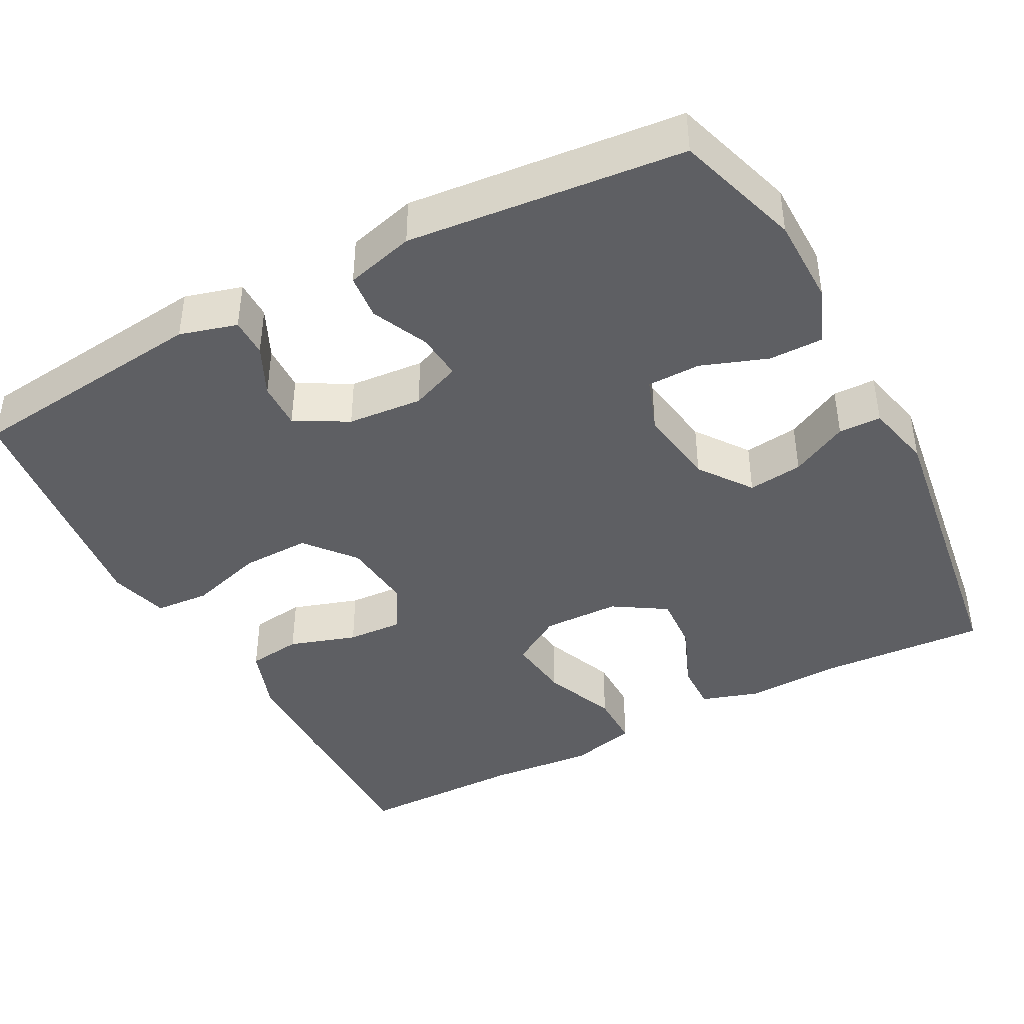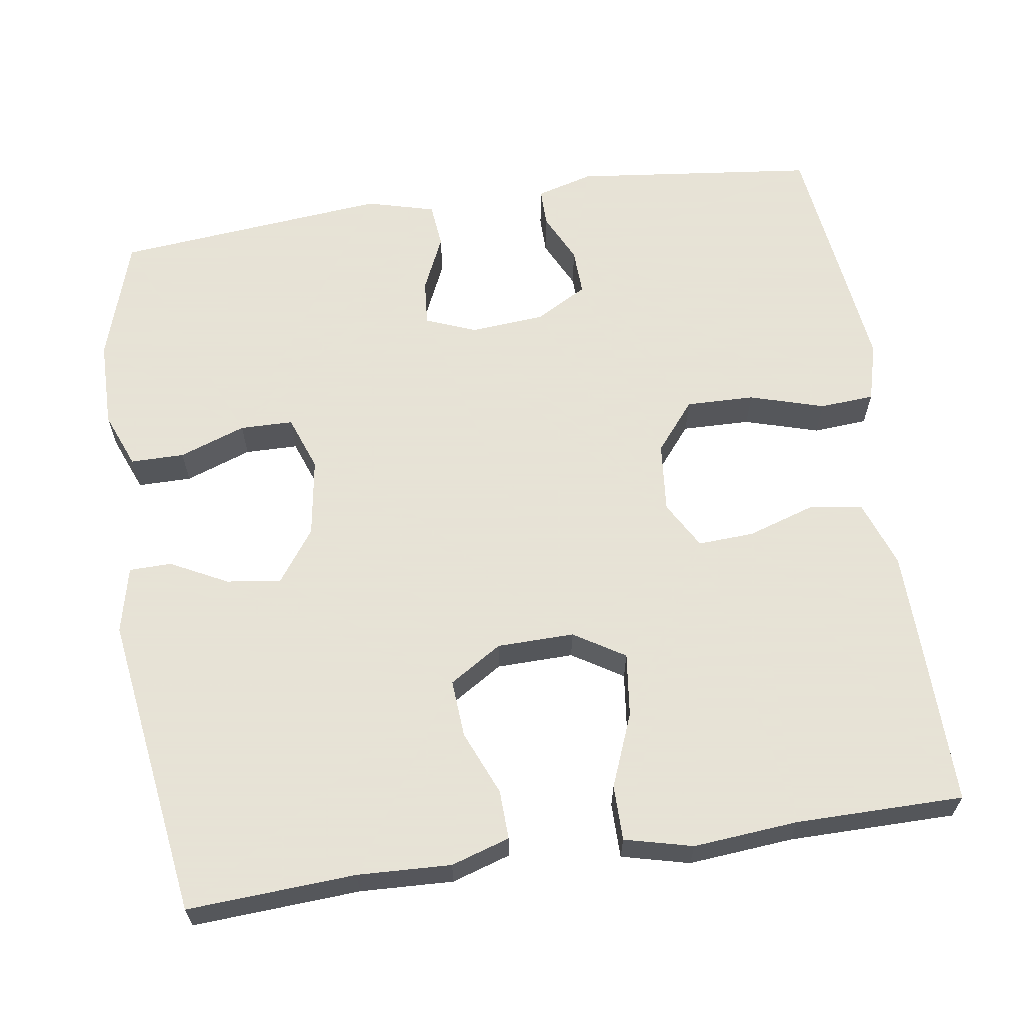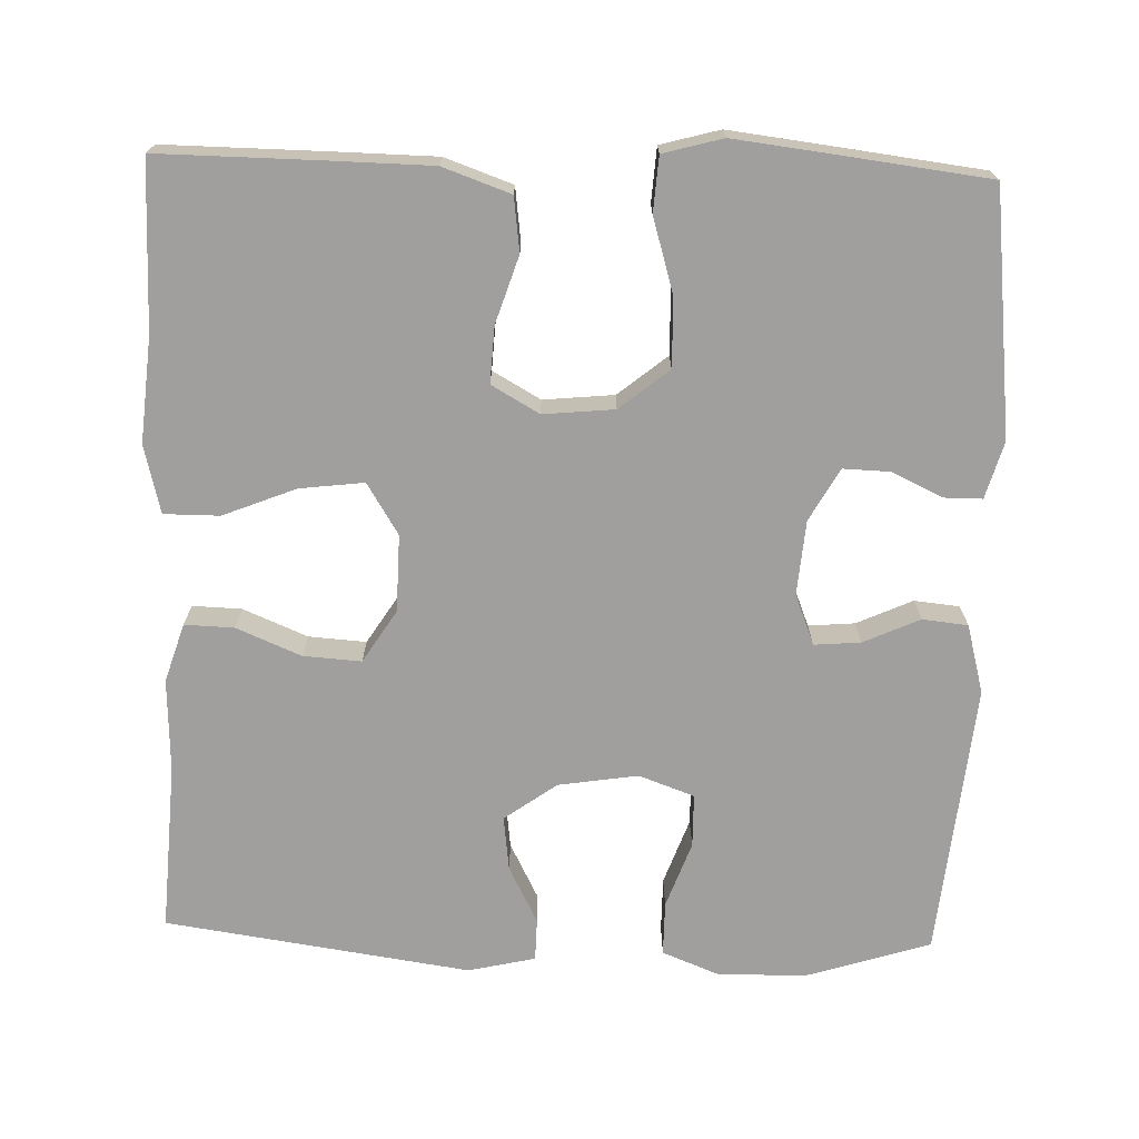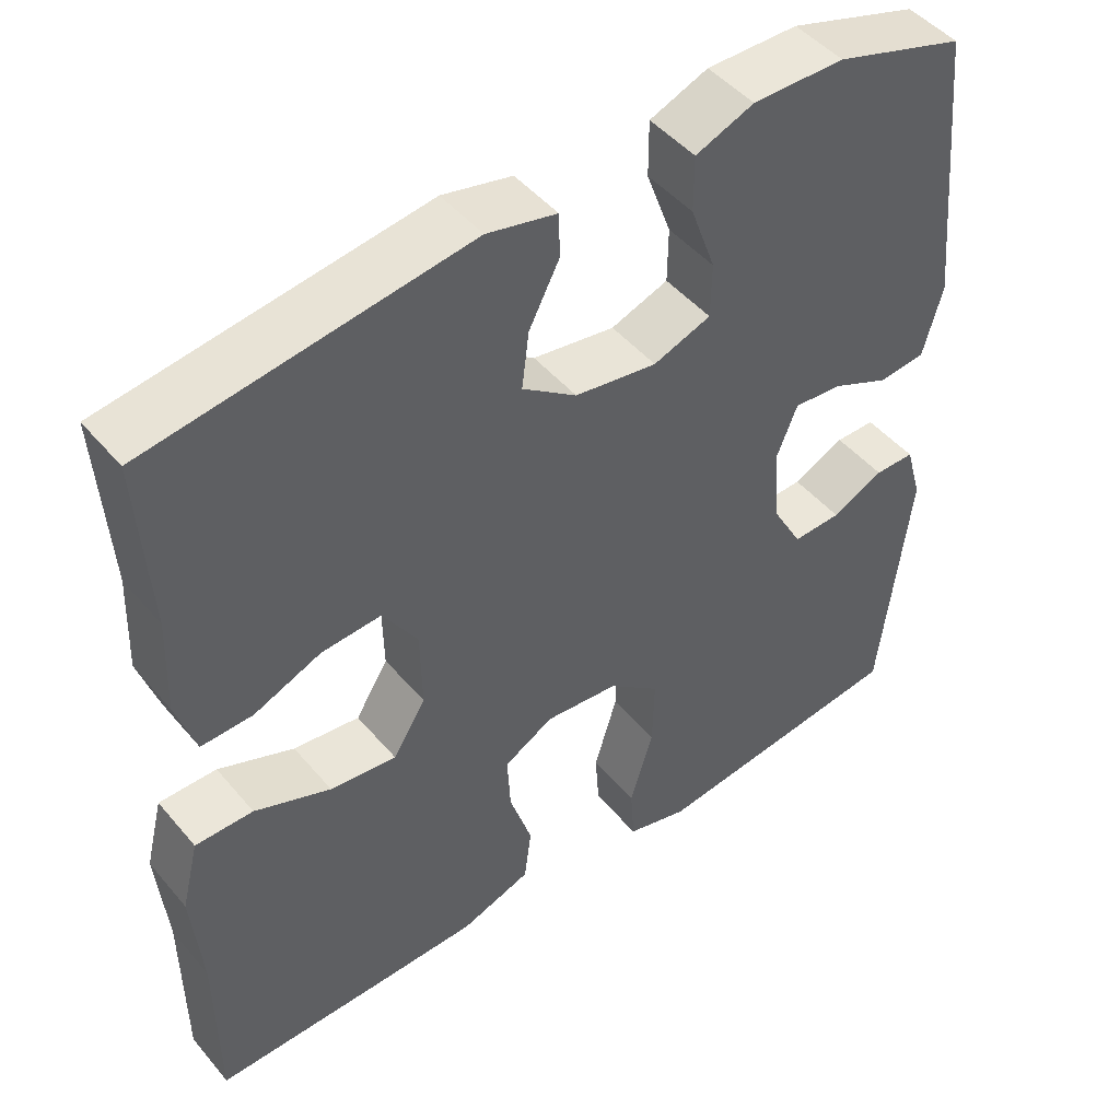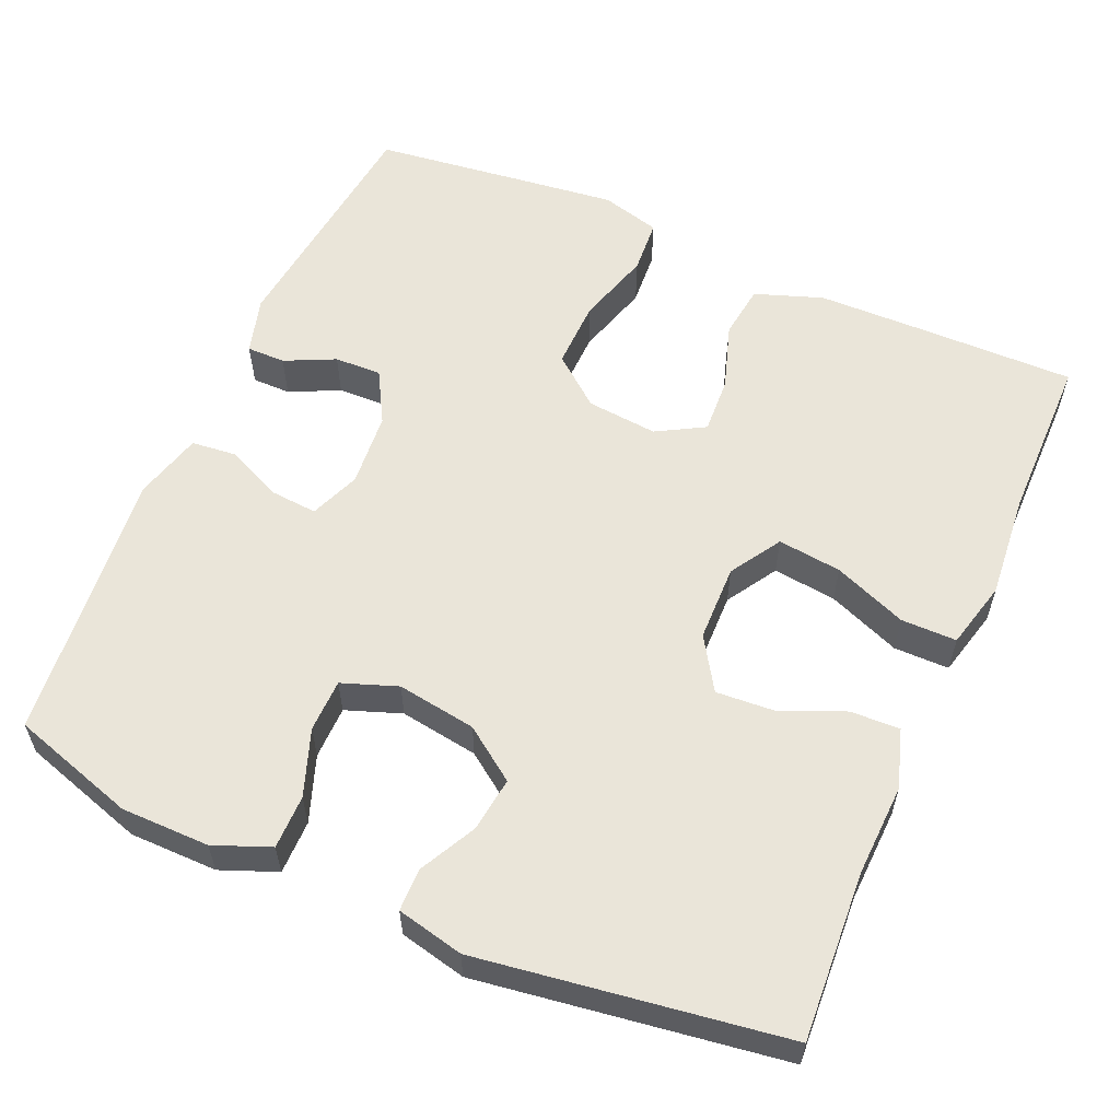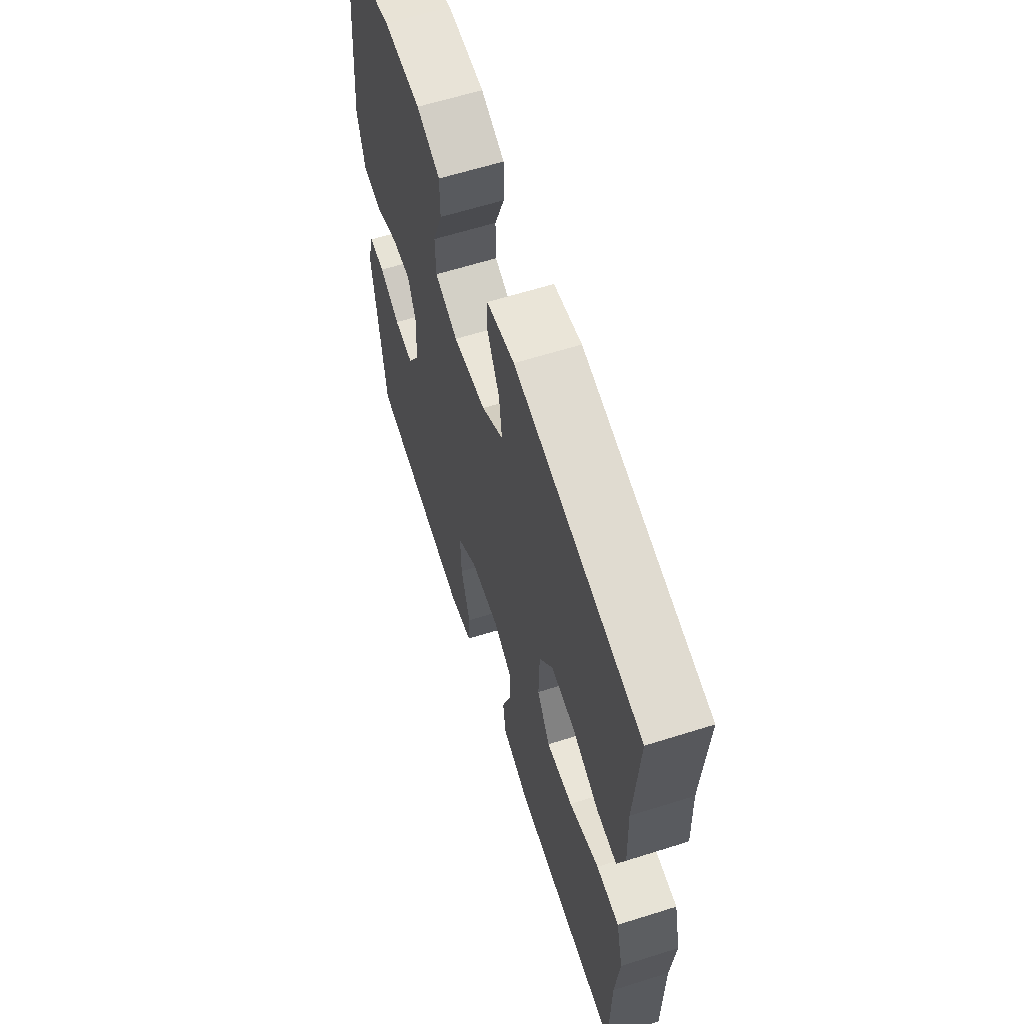
<metadata>
{"format":"obj","ext":"obj","renderer":"f3d","projection":"perspective","resolution":1024,"background":"white","views":[{"elev":-41.8,"azim":-62.0,"up":"+Y"},{"elev":62.8,"azim":81.5,"up":"+Y"},{"elev":-71.3,"azim":178.2,"up":"+Y"},{"elev":47.3,"azim":142.1,"up":"+Z"},{"elev":58.1,"azim":23.5,"up":"+Y"},{"elev":62.6,"azim":72.3,"up":"+Z"}]}
</metadata>
<code>
v -0.5 0.07 -0.5
v -0.536 0.07 -0.184
v -0.515 0.07 -0.11
v -0.465 0.07 -0.11
v -0.4 0.07 -0.141
v -0.339 0.07 -0.143
v -0.301 0.07 -0.075
v -0.293 0.07 0.022
v -0.319 0.07 0.087
v -0.379 0.07 0.082
v -0.452 0.07 0.049
v -0.511 0.07 0.055
v -0.535 0.07 0.144
v -0.5 0.07 0.5
v -0.338 0.07 0.551
v -0.223 0.07 0.552
v -0.15 0.07 0.523
v -0.15 0.07 0.453
v -0.181 0.07 0.367
v -0.18 0.07 0.298
v -0.108 0.07 0.272
v -0.005 0.07 0.288
v 0.063 0.07 0.337
v 0.054 0.07 0.408
v 0.016 0.07 0.482
v 0.017 0.07 0.537
v 0.104 0.07 0.557
v 0.5 0.07 0.5
v 0.487 0.07 0.282
v 0.492 0.07 0.161
v 0.468 0.07 0.085
v 0.404 0.07 0.087
v 0.32 0.07 0.122
v 0.245 0.07 0.127
v 0.202 0.07 0.059
v 0.2 0.07 -0.041
v 0.241 0.07 -0.107
v 0.324 0.07 -0.097
v 0.419 0.07 -0.059
v 0.491 0.07 -0.059
v 0.513 0.07 -0.147
v 0.501 0.07 -0.283
v 0.5 0.07 -0.5
v 0.288 0.07 -0.498
v 0.157 0.07 -0.496
v 0.069 0.07 -0.465
v 0.06 0.07 -0.395
v 0.088 0.07 -0.308
v 0.092 0.07 -0.235
v 0.03 0.07 -0.2
v -0.062 0.07 -0.209
v -0.126 0.07 -0.261
v -0.124 0.07 -0.35
v -0.095 0.07 -0.447
v -0.1 0.07 -0.518
v -0.177 0.07 -0.539
v -0.295 0.07 -0.525
v -0.5 0 -0.5
v -0.536 0 -0.184
v -0.515 0 -0.11
v -0.465 0 -0.11
v -0.4 0 -0.141
v -0.339 0 -0.143
v -0.301 0 -0.075
v -0.293 0 0.022
v -0.319 0 0.087
v -0.379 0 0.082
v -0.452 0 0.049
v -0.511 0 0.055
v -0.535 0 0.144
v -0.5 0 0.5
v -0.338 0 0.551
v -0.223 0 0.552
v -0.15 0 0.523
v -0.15 0 0.453
v -0.181 0 0.367
v -0.18 0 0.298
v -0.108 0 0.272
v -0.005 0 0.288
v 0.063 0 0.337
v 0.054 0 0.408
v 0.016 0 0.482
v 0.017 0 0.537
v 0.104 0 0.557
v 0.5 0 0.5
v 0.487 0 0.282
v 0.492 0 0.161
v 0.468 0 0.085
v 0.404 0 0.087
v 0.32 0 0.122
v 0.245 0 0.127
v 0.202 0 0.059
v 0.2 0 -0.041
v 0.241 0 -0.107
v 0.324 0 -0.097
v 0.419 0 -0.059
v 0.491 0 -0.059
v 0.513 0 -0.147
v 0.501 0 -0.283
v 0.5 0 -0.5
v 0.288 0 -0.498
v 0.157 0 -0.496
v 0.069 0 -0.465
v 0.06 0 -0.395
v 0.088 0 -0.308
v 0.092 0 -0.235
v 0.03 0 -0.2
v -0.062 0 -0.209
v -0.126 0 -0.261
v -0.124 0 -0.35
v -0.095 0 -0.447
v -0.1 0 -0.518
v -0.177 0 -0.539
v -0.295 0 -0.525
f 3 4 5
f 2 3 5
f 1 2 5
f 57 1 5
f 56 57 5
f 55 56 5
f 54 55 5
f 53 54 5
f 52 53 5 6
f 51 52 6 7
f 50 51 7 8
f 49 50 8 9
f 46 47 48
f 45 46 48
f 44 45 48
f 43 44 48
f 42 43 48
f 42 48 49
f 41 42 49
f 40 41 49
f 39 40 49
f 38 39 49
f 37 38 49
f 36 37 49 9
f 31 32 33
f 30 31 33
f 29 30 33
f 29 33 34
f 28 29 34
f 27 28 34
f 26 27 34
f 25 26 34
f 24 25 34
f 23 24 34 35
f 17 18 19
f 16 17 19
f 15 16 19
f 14 15 19
f 13 14 19
f 12 13 19
f 11 12 19
f 10 11 19
f 9 10 19 20
f 36 9 20 21
f 22 23 35 36
f 21 22 36
f 62 61 60
f 62 60 59
f 62 59 58
f 62 58 114
f 62 114 113
f 62 113 112
f 62 112 111
f 62 111 110
f 63 62 110 109
f 64 63 109 108
f 65 64 108 107
f 66 65 107 106
f 105 104 103
f 105 103 102
f 105 102 101
f 105 101 100
f 105 100 99
f 106 105 99
f 106 99 98
f 106 98 97
f 106 97 96
f 106 96 95
f 106 95 94
f 66 106 94 93
f 90 89 88
f 90 88 87
f 90 87 86
f 91 90 86
f 91 86 85
f 91 85 84
f 91 84 83
f 91 83 82
f 91 82 81
f 92 91 81 80
f 76 75 74
f 76 74 73
f 76 73 72
f 76 72 71
f 76 71 70
f 76 70 69
f 76 69 68
f 76 68 67
f 77 76 67 66
f 78 77 66 93
f 93 92 80 79
f 93 79 78
f 1 58 59 2
f 2 59 60 3
f 3 60 61 4
f 4 61 62 5
f 5 62 63 6
f 6 63 64 7
f 7 64 65 8
f 8 65 66 9
f 9 66 67 10
f 10 67 68 11
f 11 68 69 12
f 12 69 70 13
f 13 70 71 14
f 14 71 72 15
f 15 72 73 16
f 16 73 74 17
f 17 74 75 18
f 18 75 76 19
f 19 76 77 20
f 20 77 78 21
f 21 78 79 22
f 22 79 80 23
f 23 80 81 24
f 24 81 82 25
f 25 82 83 26
f 26 83 84 27
f 27 84 85 28
f 28 85 86 29
f 29 86 87 30
f 30 87 88 31
f 31 88 89 32
f 32 89 90 33
f 33 90 91 34
f 34 91 92 35
f 35 92 93 36
f 36 93 94 37
f 37 94 95 38
f 38 95 96 39
f 39 96 97 40
f 40 97 98 41
f 41 98 99 42
f 42 99 100 43
f 43 100 101 44
f 44 101 102 45
f 45 102 103 46
f 46 103 104 47
f 47 104 105 48
f 48 105 106 49
f 49 106 107 50
f 50 107 108 51
f 51 108 109 52
f 52 109 110 53
f 53 110 111 54
f 54 111 112 55
f 55 112 113 56
f 56 113 114 57
f 57 114 58 1

</code>
